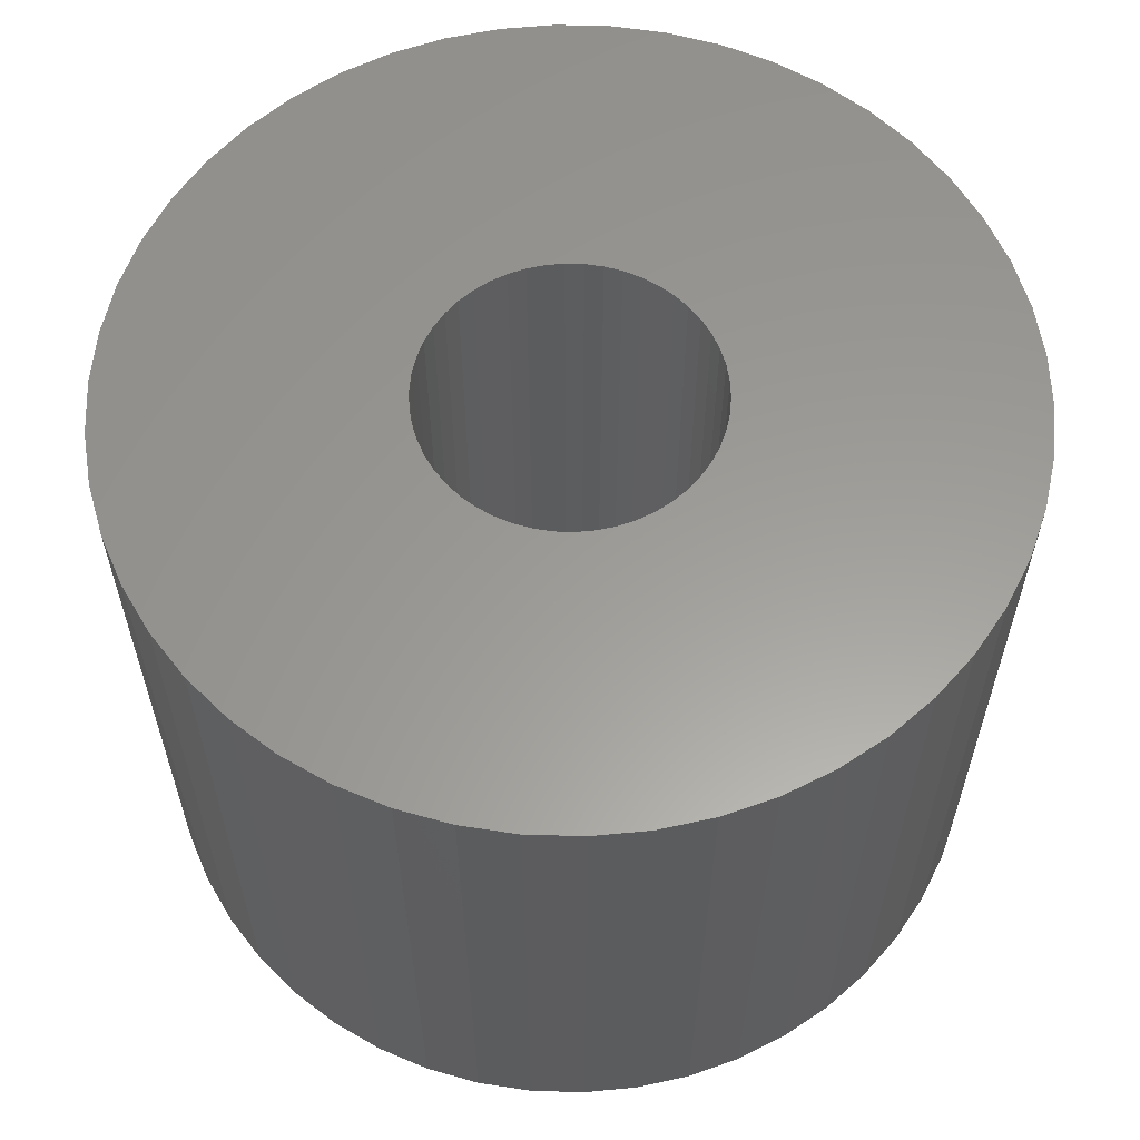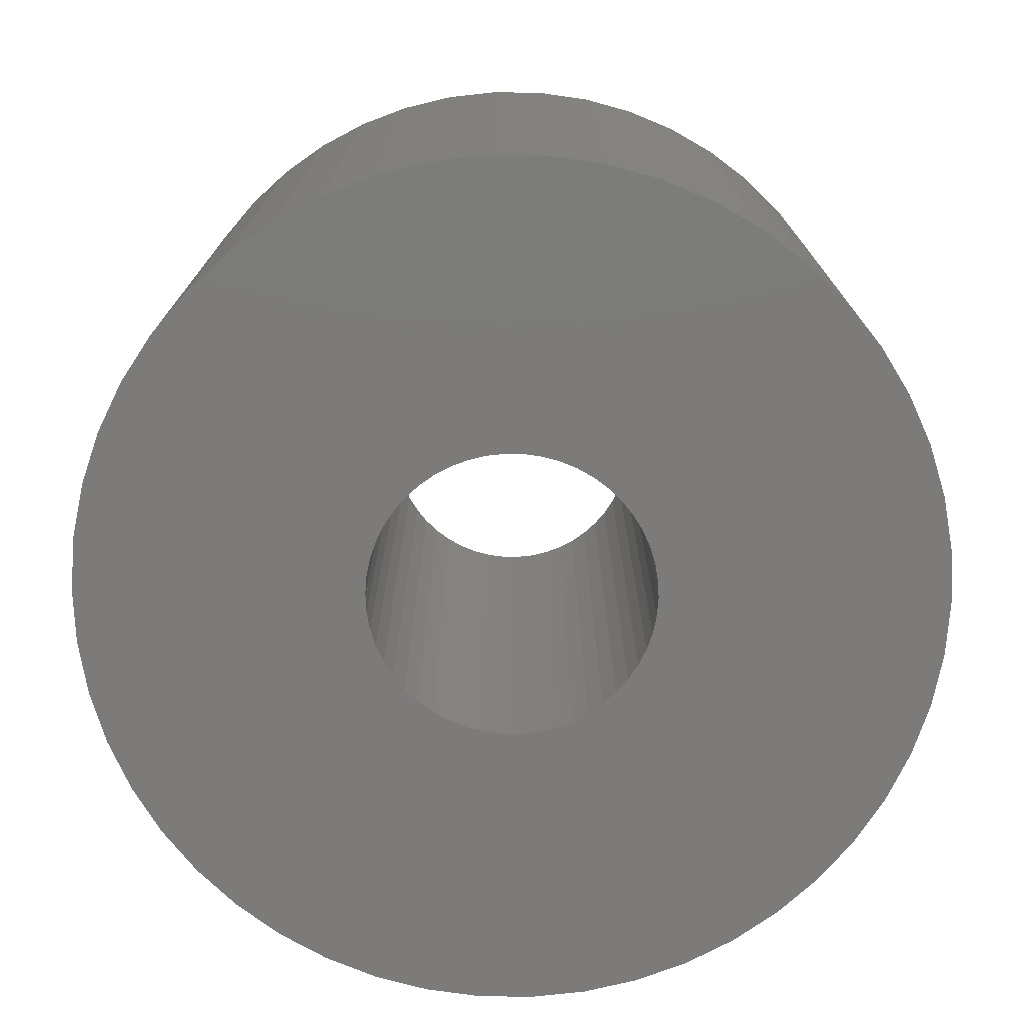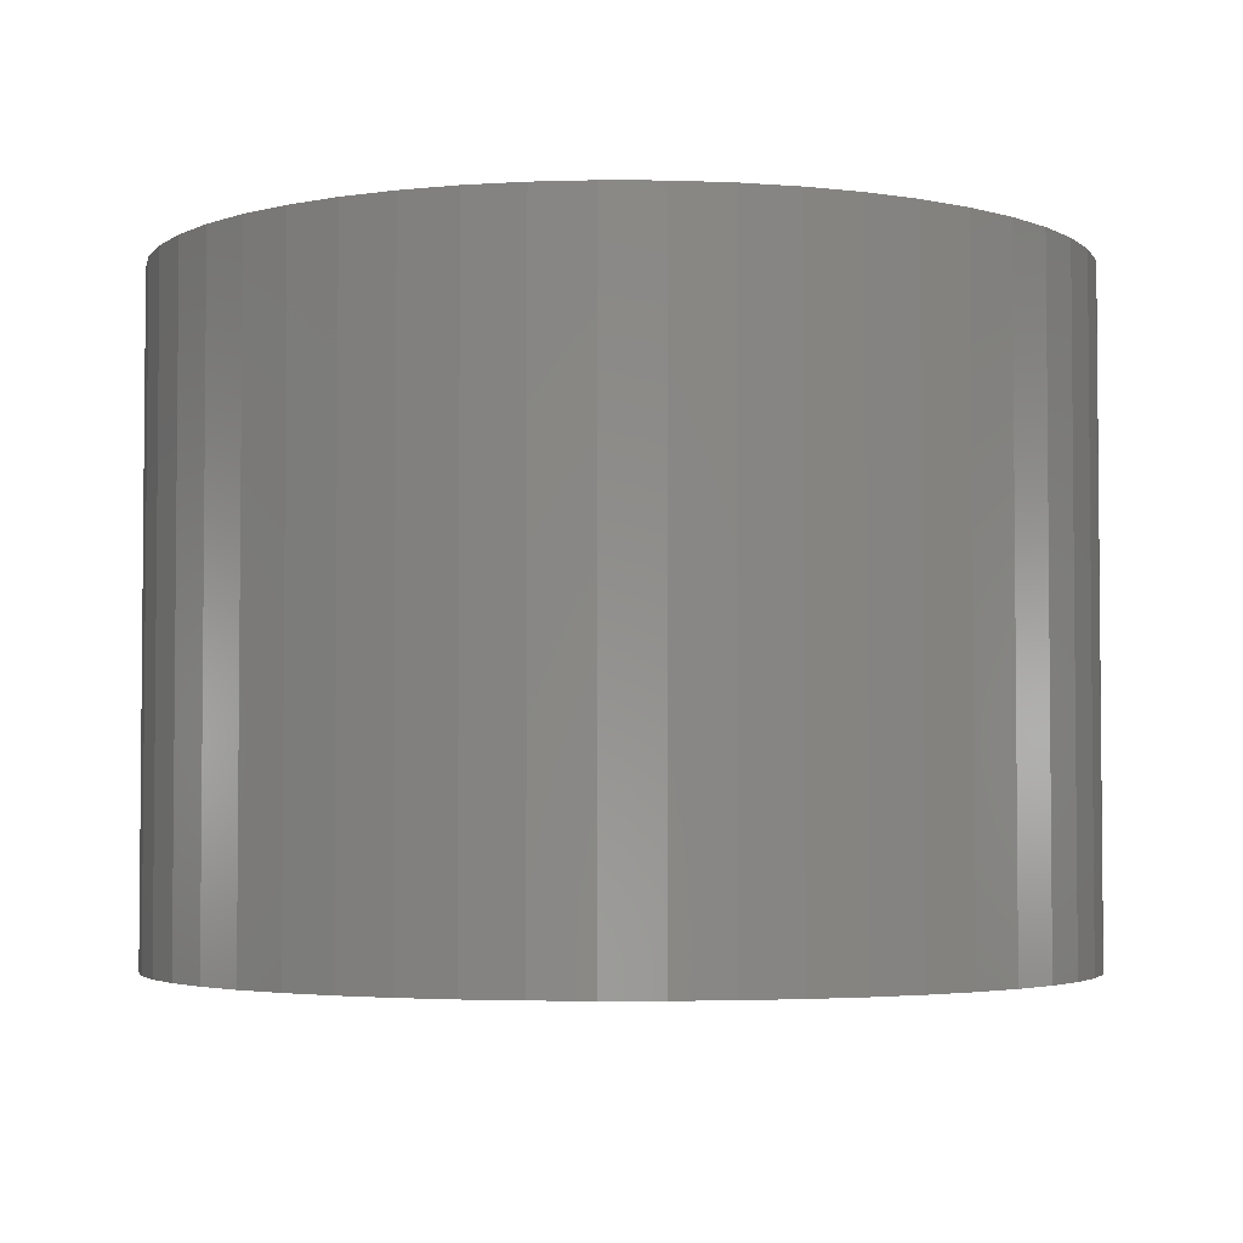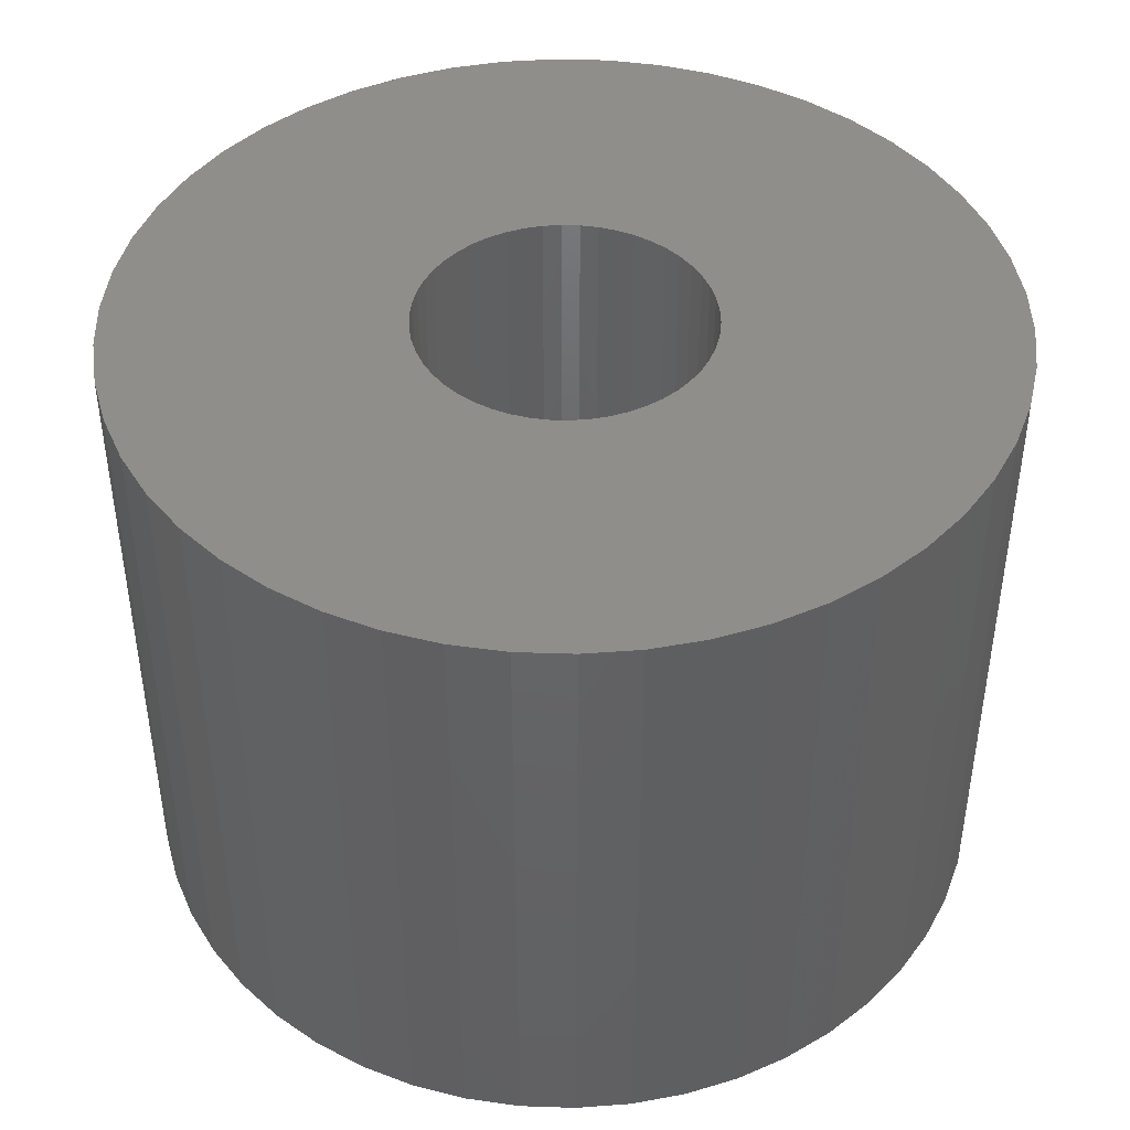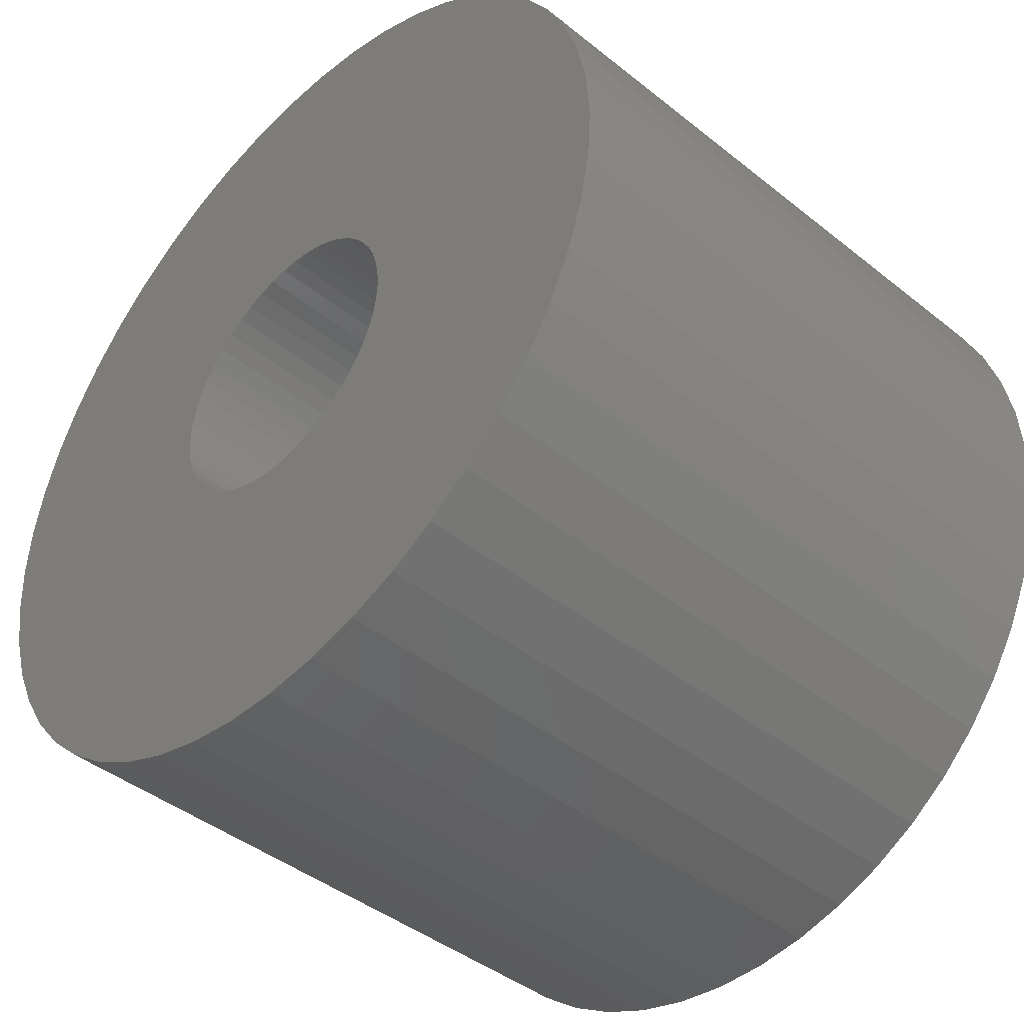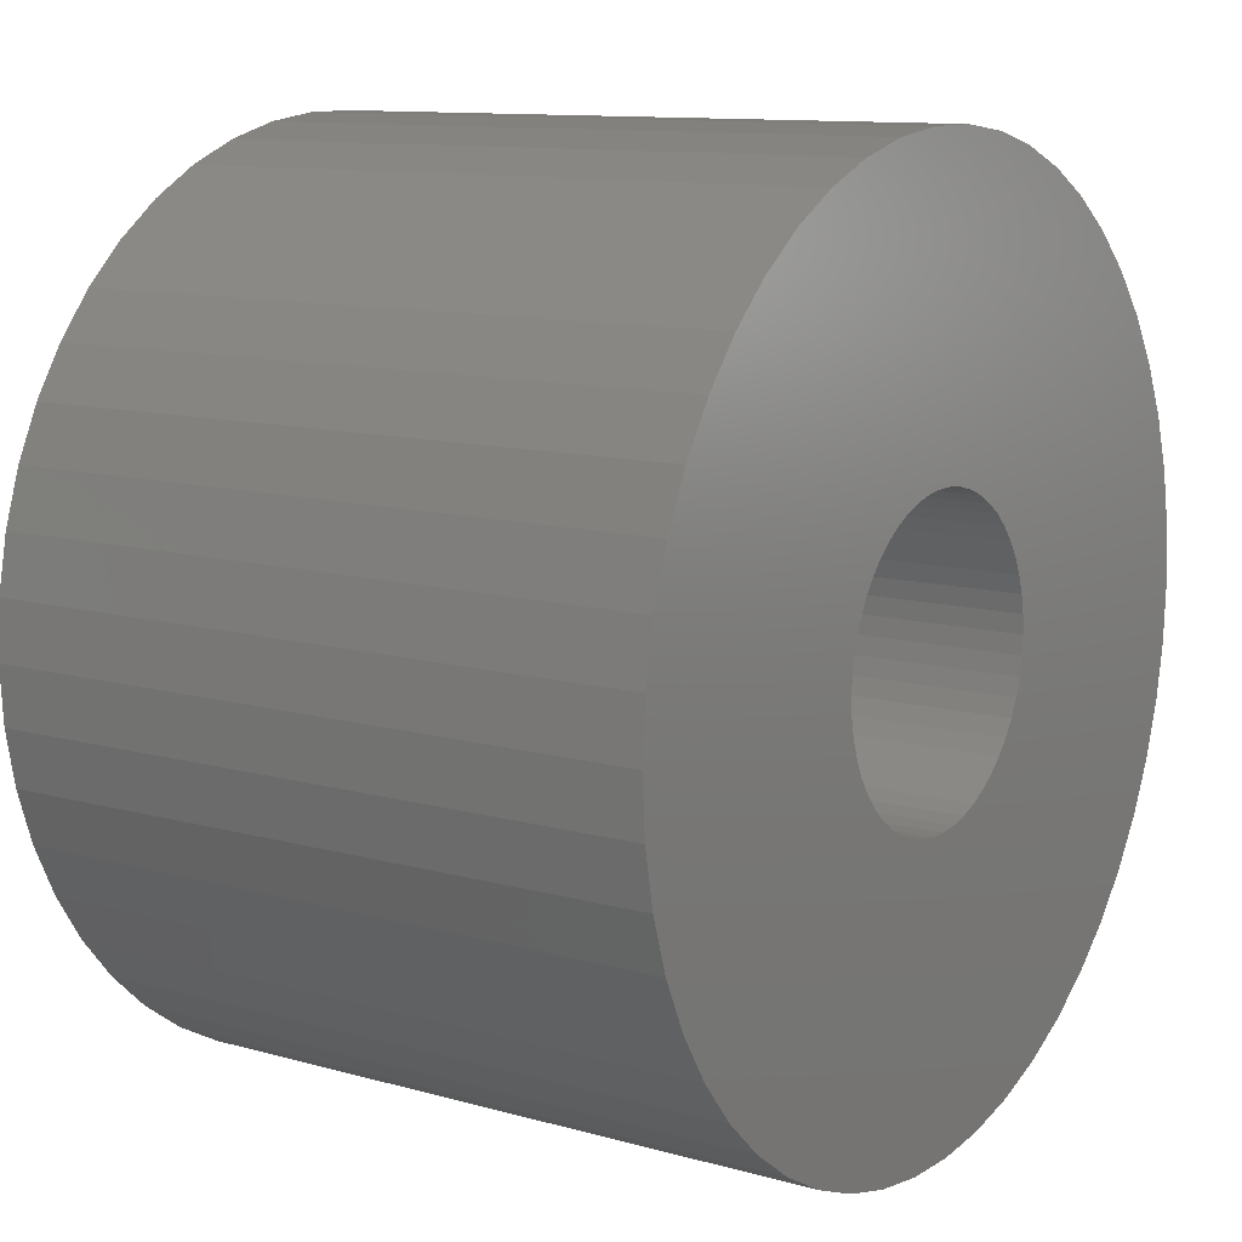
<metadata>
{"format":"stl","ext":"stl","renderer":"f3d","projection":"perspective","resolution":1024,"background":"white","views":[{"elev":60.0,"azim":-99.1,"up":"+Z"},{"elev":-74.8,"azim":13.5,"up":"+Z"},{"elev":-3.5,"azim":-87.5,"up":"+Z"},{"elev":43.8,"azim":59.8,"up":"+Z"},{"elev":-42.6,"azim":-133.6,"up":"+Y"},{"elev":11.2,"azim":124.5,"up":"+Y"}]}
</metadata>
<code>
# stl→obj: 200 verts, 400 faces
v 24 0 17.5
v 23.81 3.008 -17.5
v 23.81 3.008 17.5
v 24 0 -17.5
v -24 0 -17.5
v -23.81 3.008 17.5
v -23.81 3.008 -17.5
v -24 0 17.5
v 1.507 23.95 -17.5
v -1.507 23.95 17.5
v 1.507 23.95 17.5
v -1.507 23.95 -17.5
v -1.507 -23.95 -17.5
v 1.507 -23.95 17.5
v -1.507 -23.95 17.5
v 1.507 -23.95 -17.5
v 17.5 16.43 -17.5
v 15.3 18.49 17.5
v 17.5 16.43 17.5
v 15.3 18.49 -17.5
v -15.3 18.49 -17.5
v -17.5 16.43 17.5
v -15.3 18.49 17.5
v -17.5 16.43 -17.5
v -7.416 22.83 -17.5
v -10.22 21.72 17.5
v -7.416 22.83 17.5
v -10.22 21.72 -17.5
v 22.31 8.835 17.5
v 21.03 11.56 -17.5
v 21.03 11.56 17.5
v 22.31 8.835 -17.5
v 23.25 5.969 -17.5
v 23.25 5.969 17.5
v 19.42 14.11 -17.5
v 19.42 14.11 17.5
v 10.22 21.72 -17.5
v 7.416 22.83 17.5
v 10.22 21.72 17.5
v 7.416 22.83 -17.5
v 4.497 23.57 17.5
v 4.497 23.57 -17.5
v 12.86 20.26 -17.5
v 12.86 20.26 17.5
v -22.31 8.835 -17.5
v -21.03 11.56 17.5
v -21.03 11.56 -17.5
v -22.31 8.835 17.5
v -19.42 14.11 -17.5
v -19.42 14.11 17.5
v -23.25 5.969 -17.5
v -23.25 5.969 17.5
v -4.497 23.57 17.5
v -4.497 23.57 -17.5
v 4.497 -23.57 17.5
v 4.497 -23.57 -17.5
v 8 0 17.5
v 7.937 1.003 17.5
v 23.81 -3.008 17.5
v 7.749 1.99 17.5
v 7.937 -1.003 17.5
v 7.438 2.945 17.5
v 23.25 -5.969 17.5
v 7.01 3.854 17.5
v 7.749 -1.99 17.5
v 6.472 4.702 17.5
v 22.31 -8.835 17.5
v 5.832 5.476 17.5
v 7.438 -2.945 17.5
v 5.099 6.164 17.5
v 21.03 -11.56 17.5
v 4.287 6.755 17.5
v 7.01 -3.854 17.5
v 19.42 -14.11 17.5
v 3.406 7.239 17.5
v 2.472 7.608 17.5
v 1.499 7.858 17.5
v 0.5023 7.984 17.5
v -0.5023 7.984 17.5
v -1.499 7.858 17.5
v -2.472 7.608 17.5
v -3.406 7.239 17.5
v -4.287 6.755 17.5
v -12.86 20.26 17.5
v -5.099 6.164 17.5
v -5.832 5.476 17.5
v -6.472 4.702 17.5
v -7.01 3.854 17.5
v 6.472 -4.702 17.5
v 17.5 -16.43 17.5
v 5.832 -5.476 17.5
v 15.3 -18.49 17.5
v 5.099 -6.164 17.5
v 12.86 -20.26 17.5
v 4.287 -6.755 17.5
v 10.22 -21.72 17.5
v 3.406 -7.239 17.5
v 7.416 -22.83 17.5
v 2.472 -7.608 17.5
v 1.499 -7.858 17.5
v 0.5023 -7.984 17.5
v -0.5023 -7.984 17.5
v -1.499 -7.858 17.5
v -4.497 -23.57 17.5
v -2.472 -7.608 17.5
v -7.416 -22.83 17.5
v -3.406 -7.239 17.5
v -10.22 -21.72 17.5
v -4.287 -6.755 17.5
v -12.86 -20.26 17.5
v -5.099 -6.164 17.5
v -15.3 -18.49 17.5
v -5.832 -5.476 17.5
v -17.5 -16.43 17.5
v -6.472 -4.702 17.5
v -19.42 -14.11 17.5
v -7.01 -3.854 17.5
v -21.03 -11.56 17.5
v -7.438 -2.945 17.5
v -22.31 -8.835 17.5
v -7.749 -1.99 17.5
v -23.25 -5.969 17.5
v -7.937 -1.003 17.5
v -23.81 -3.008 17.5
v -8 0 17.5
v -7.438 2.945 17.5
v -7.749 1.99 17.5
v -7.937 1.003 17.5
v -12.86 20.26 -17.5
v 23.81 -3.008 -17.5
v 19.42 -14.11 -17.5
v 17.5 -16.43 -17.5
v 23.25 -5.969 -17.5
v 22.31 -8.835 -17.5
v -17.5 -16.43 -17.5
v -15.3 -18.49 -17.5
v -21.03 -11.56 -17.5
v -22.31 -8.835 -17.5
v -19.42 -14.11 -17.5
v 8 0 -17.5
v 7.937 -1.003 -17.5
v 7.749 -1.99 -17.5
v 7.937 1.003 -17.5
v 7.438 -2.945 -17.5
v 21.03 -11.56 -17.5
v 7.01 -3.854 -17.5
v 7.749 1.99 -17.5
v 6.472 -4.702 -17.5
v 5.832 -5.476 -17.5
v 15.3 -18.49 -17.5
v 7.438 2.945 -17.5
v 5.099 -6.164 -17.5
v 12.86 -20.26 -17.5
v 4.287 -6.755 -17.5
v 10.22 -21.72 -17.5
v 7.01 3.854 -17.5
v 3.406 -7.239 -17.5
v 7.416 -22.83 -17.5
v 2.472 -7.608 -17.5
v 1.499 -7.858 -17.5
v 0.5023 -7.984 -17.5
v -0.5023 -7.984 -17.5
v -1.499 -7.858 -17.5
v -4.497 -23.57 -17.5
v -2.472 -7.608 -17.5
v -7.416 -22.83 -17.5
v -3.406 -7.239 -17.5
v -10.22 -21.72 -17.5
v -4.287 -6.755 -17.5
v -12.86 -20.26 -17.5
v -5.099 -6.164 -17.5
v -5.832 -5.476 -17.5
v -6.472 -4.702 -17.5
v -7.01 -3.854 -17.5
v 6.472 4.702 -17.5
v 5.832 5.476 -17.5
v 5.099 6.164 -17.5
v 4.287 6.755 -17.5
v 3.406 7.239 -17.5
v 2.472 7.608 -17.5
v 1.499 7.858 -17.5
v 0.5023 7.984 -17.5
v -0.5023 7.984 -17.5
v -1.499 7.858 -17.5
v -2.472 7.608 -17.5
v -3.406 7.239 -17.5
v -4.287 6.755 -17.5
v -5.099 6.164 -17.5
v -5.832 5.476 -17.5
v -6.472 4.702 -17.5
v -7.01 3.854 -17.5
v -7.438 2.945 -17.5
v -7.749 1.99 -17.5
v -7.937 1.003 -17.5
v -8 0 -17.5
v -7.438 -2.945 -17.5
v -7.749 -1.99 -17.5
v -23.25 -5.969 -17.5
v -7.937 -1.003 -17.5
v -23.81 -3.008 -17.5
f 1 2 3
f 2 1 4
f 5 6 7
f 6 5 8
f 9 10 11
f 10 9 12
f 13 14 15
f 14 13 16
f 17 18 19
f 18 17 20
f 21 22 23
f 22 21 24
f 25 26 27
f 26 25 28
f 29 30 31
f 30 29 32
f 3 33 34
f 33 3 2
f 31 35 36
f 35 31 30
f 37 38 39
f 38 37 40
f 40 41 38
f 41 40 42
f 43 39 44
f 39 43 37
f 45 46 47
f 46 45 48
f 49 22 24
f 22 49 50
f 51 48 45
f 48 51 52
f 12 53 10
f 53 12 54
f 16 55 14
f 55 16 56
f 34 32 29
f 32 34 33
f 36 17 19
f 17 36 35
f 42 11 41
f 11 42 9
f 20 44 18
f 44 20 43
f 47 50 49
f 50 47 46
f 7 52 51
f 52 7 6
f 57 1 3
f 58 3 34
f 1 57 59
f 60 34 29
f 61 59 57
f 62 29 31
f 59 61 63
f 64 31 36
f 65 63 61
f 66 36 19
f 63 65 67
f 68 19 18
f 69 67 65
f 70 18 44
f 67 69 71
f 72 44 39
f 73 71 69
f 71 73 74
f 3 58 57
f 34 60 58
f 29 62 60
f 75 39 38
f 31 64 62
f 36 66 64
f 19 68 66
f 18 70 68
f 76 38 41
f 44 72 70
f 39 75 72
f 38 76 75
f 77 41 11
f 41 77 76
f 11 78 77
f 11 79 78
f 10 79 11
f 79 10 80
f 53 80 10
f 80 53 81
f 27 81 53
f 81 27 82
f 26 82 27
f 82 26 83
f 84 83 26
f 83 84 85
f 23 85 84
f 85 23 86
f 22 86 23
f 86 22 87
f 50 87 22
f 87 50 88
f 89 74 73
f 74 89 90
f 91 90 89
f 90 91 92
f 93 92 91
f 92 93 94
f 95 94 93
f 94 95 96
f 97 96 95
f 96 97 98
f 99 98 97
f 98 99 55
f 100 55 99
f 55 100 14
f 101 14 100
f 102 14 101
f 15 102 103
f 102 15 14
f 104 103 105
f 106 105 107
f 108 107 109
f 103 104 15
f 110 109 111
f 112 111 113
f 114 113 115
f 116 115 117
f 105 106 104
f 118 117 119
f 120 119 121
f 122 121 123
f 124 123 125
f 46 88 50
f 107 108 106
f 88 46 126
f 109 110 108
f 48 126 46
f 111 112 110
f 126 48 127
f 113 114 112
f 52 127 48
f 115 116 114
f 127 52 128
f 117 118 116
f 6 128 52
f 119 120 118
f 128 6 125
f 121 122 120
f 8 125 6
f 123 124 122
f 125 8 124
f 28 84 26
f 84 28 129
f 129 23 84
f 23 129 21
f 54 27 53
f 27 54 25
f 59 4 1
f 4 59 130
f 90 131 74
f 131 90 132
f 67 133 63
f 133 67 134
f 63 130 59
f 130 63 133
f 135 112 114
f 112 135 136
f 137 120 138
f 120 137 118
f 135 116 139
f 116 135 114
f 140 4 130
f 141 130 133
f 4 140 2
f 142 133 134
f 143 2 140
f 144 134 145
f 2 143 33
f 146 145 131
f 147 33 143
f 148 131 132
f 33 147 32
f 149 132 150
f 151 32 147
f 152 150 153
f 32 151 30
f 154 153 155
f 156 30 151
f 30 156 35
f 130 141 140
f 133 142 141
f 134 144 142
f 157 155 158
f 145 146 144
f 131 148 146
f 132 149 148
f 150 152 149
f 159 158 56
f 153 154 152
f 155 157 154
f 158 159 157
f 160 56 16
f 56 160 159
f 16 161 160
f 16 162 161
f 13 162 16
f 162 13 163
f 164 163 13
f 163 164 165
f 166 165 164
f 165 166 167
f 168 167 166
f 167 168 169
f 170 169 168
f 169 170 171
f 136 171 170
f 171 136 172
f 135 172 136
f 172 135 173
f 139 173 135
f 173 139 174
f 175 35 156
f 35 175 17
f 176 17 175
f 17 176 20
f 177 20 176
f 20 177 43
f 178 43 177
f 43 178 37
f 179 37 178
f 37 179 40
f 180 40 179
f 40 180 42
f 181 42 180
f 42 181 9
f 182 9 181
f 183 9 182
f 12 183 184
f 183 12 9
f 54 184 185
f 25 185 186
f 28 186 187
f 184 54 12
f 129 187 188
f 21 188 189
f 24 189 190
f 49 190 191
f 185 25 54
f 47 191 192
f 45 192 193
f 51 193 194
f 7 194 195
f 137 174 139
f 186 28 25
f 174 137 196
f 187 129 28
f 138 196 137
f 188 21 129
f 196 138 197
f 189 24 21
f 198 197 138
f 190 49 24
f 197 198 199
f 191 47 49
f 200 199 198
f 192 45 47
f 199 200 195
f 193 51 45
f 5 195 200
f 194 7 51
f 195 5 7
f 155 94 96
f 94 155 153
f 150 90 92
f 90 150 132
f 74 145 71
f 145 74 131
f 138 122 198
f 122 138 120
f 158 96 98
f 96 158 155
f 56 98 55
f 98 56 158
f 71 134 67
f 134 71 145
f 164 15 104
f 15 164 13
f 136 110 112
f 110 136 170
f 139 118 137
f 118 139 116
f 198 124 200
f 124 198 122
f 200 8 5
f 8 200 124
f 153 92 94
f 92 153 150
f 166 104 106
f 104 166 164
f 168 106 108
f 106 168 166
f 170 108 110
f 108 170 168
f 151 64 156
f 64 151 62
f 156 66 175
f 66 156 64
f 180 75 76
f 75 180 179
f 186 81 82
f 81 186 185
f 126 191 88
f 191 126 192
f 141 57 140
f 57 141 61
f 177 68 70
f 68 177 176
f 179 72 75
f 72 179 178
f 125 194 128
f 194 125 195
f 87 189 86
f 189 87 190
f 185 80 81
f 80 185 184
f 189 85 86
f 85 189 188
f 146 69 144
f 69 146 73
f 171 113 111
f 113 171 172
f 117 196 119
f 196 117 174
f 154 97 95
f 97 154 157
f 143 60 147
f 60 143 58
f 147 62 151
f 62 147 60
f 175 68 176
f 68 175 66
f 183 78 79
f 78 183 182
f 181 76 77
f 76 181 180
f 178 70 72
f 70 178 177
f 127 192 126
f 192 127 193
f 128 193 127
f 193 128 194
f 88 190 87
f 190 88 191
f 184 79 80
f 79 184 183
f 188 83 85
f 83 188 187
f 187 82 83
f 82 187 186
f 140 58 143
f 58 140 57
f 144 65 142
f 65 144 69
f 149 89 148
f 89 149 91
f 161 102 101
f 102 161 162
f 113 173 115
f 173 113 172
f 160 101 100
f 101 160 161
f 182 77 78
f 77 182 181
f 142 61 141
f 61 142 65
f 148 73 146
f 73 148 89
f 167 109 107
f 109 167 169
f 163 105 103
f 105 163 165
f 119 197 121
f 197 119 196
f 121 199 123
f 199 121 197
f 123 195 125
f 195 123 199
f 157 99 97
f 99 157 159
f 159 100 99
f 100 159 160
f 149 93 91
f 93 149 152
f 162 103 102
f 103 162 163
f 169 111 109
f 111 169 171
f 115 174 117
f 174 115 173
f 152 95 93
f 95 152 154
f 165 107 105
f 107 165 167

</code>
